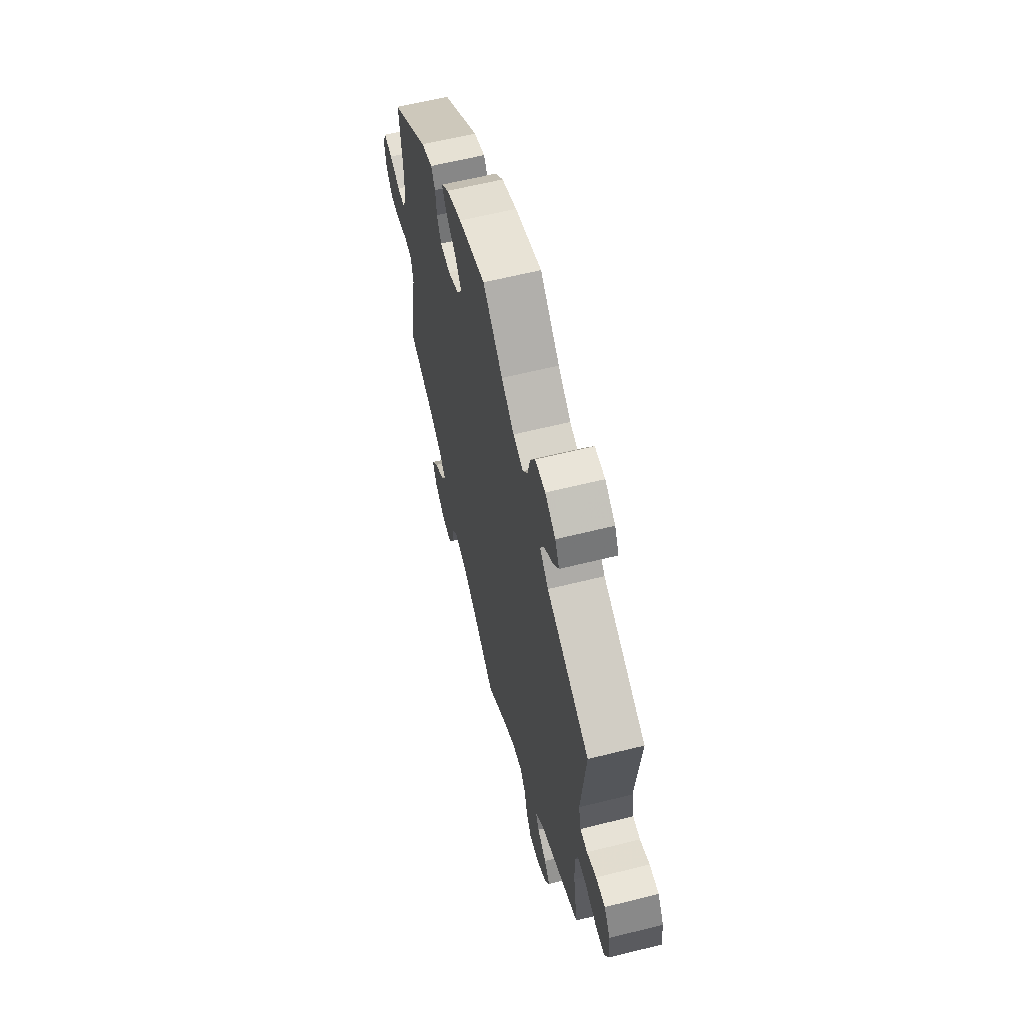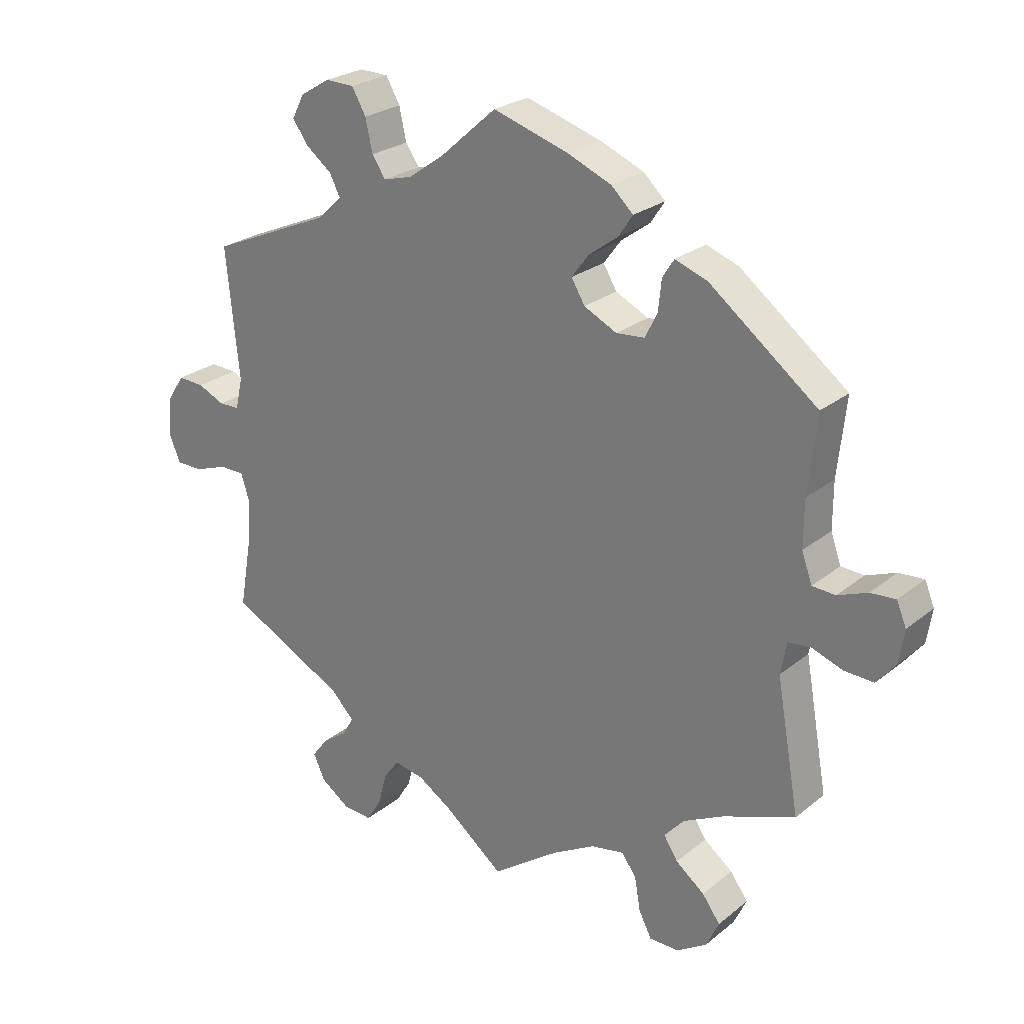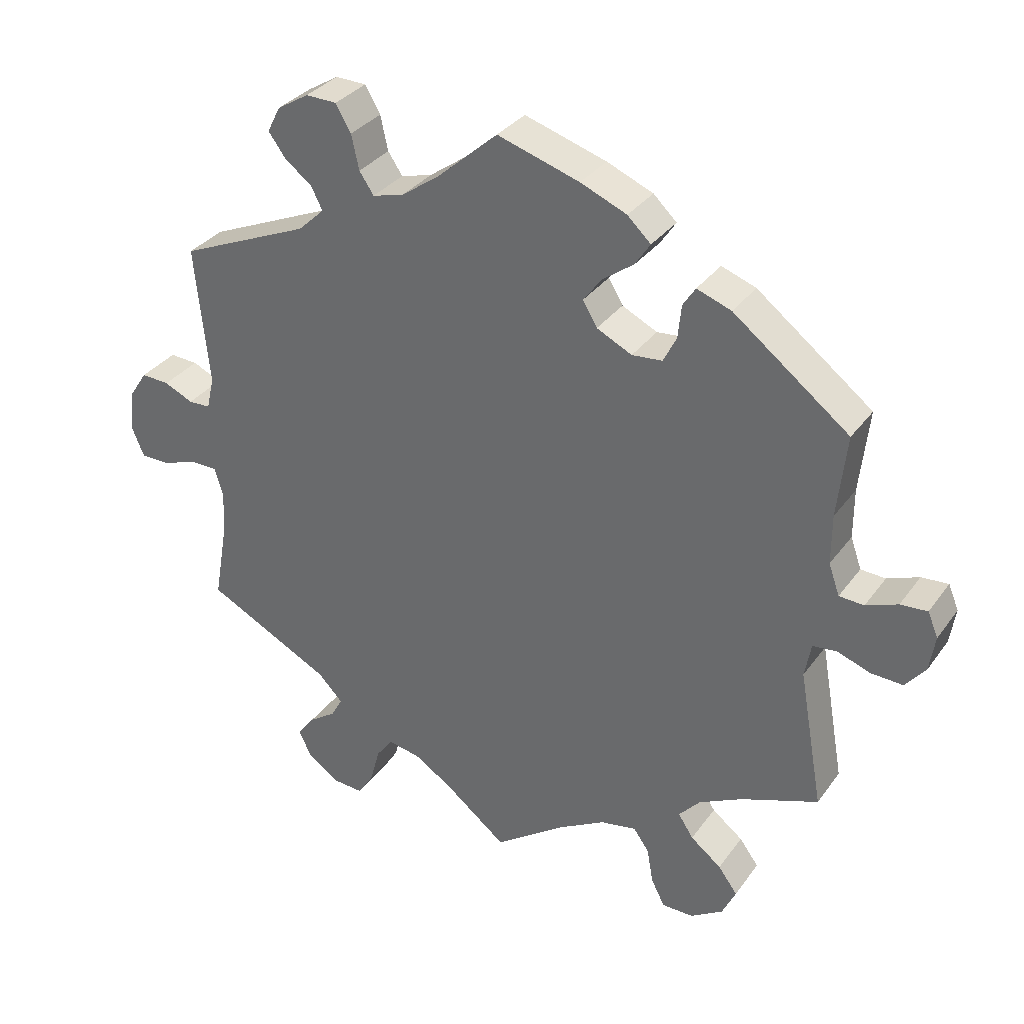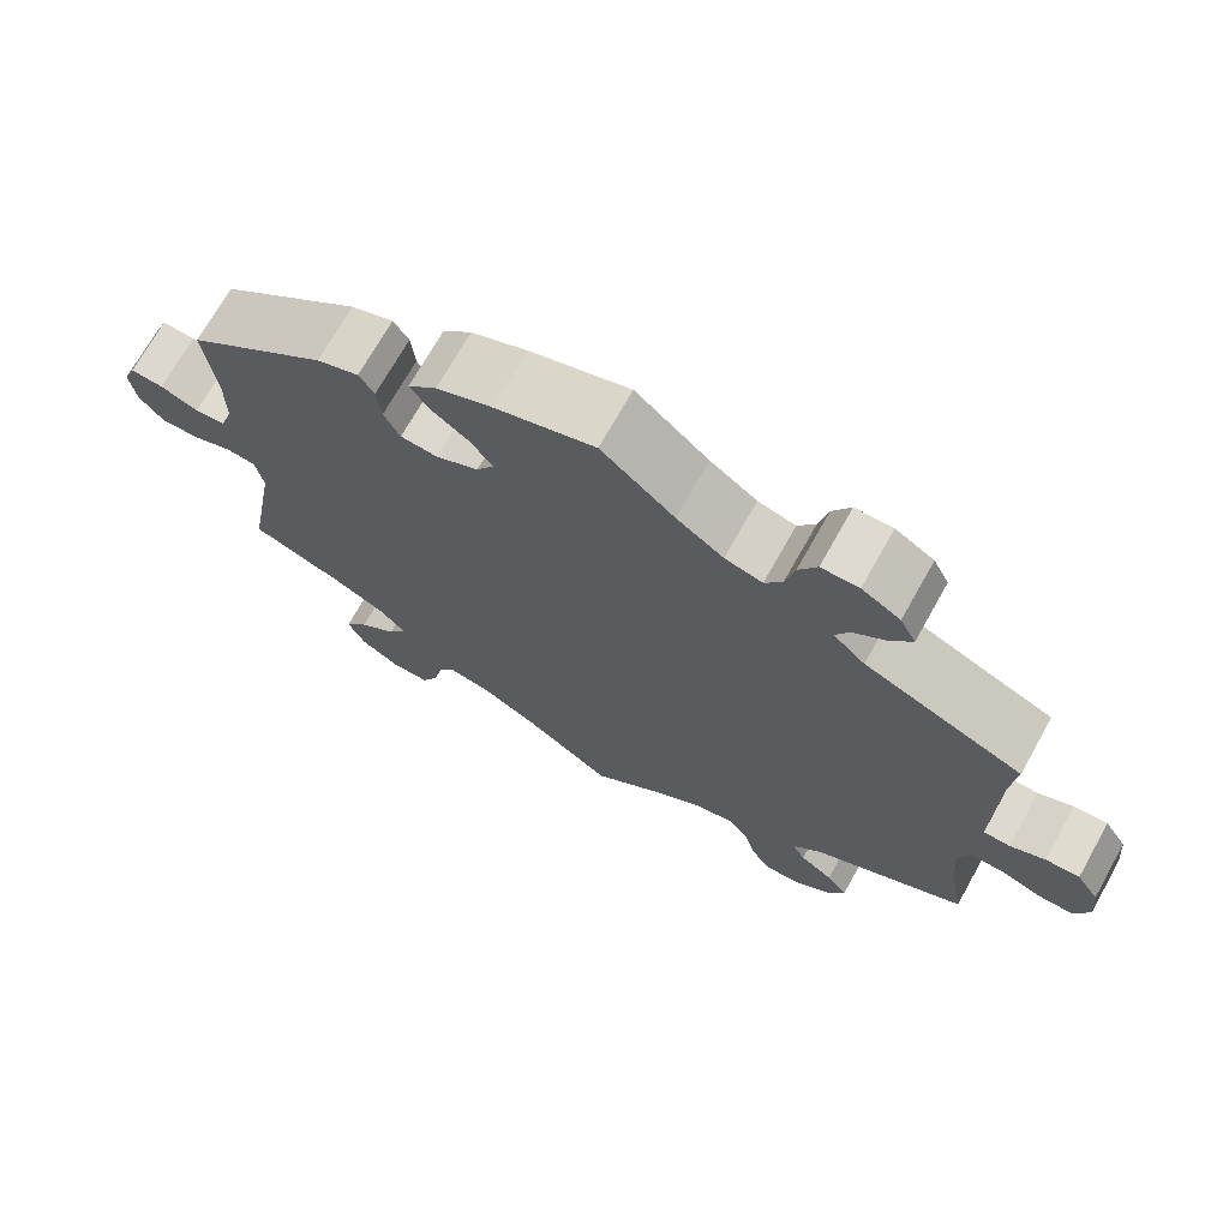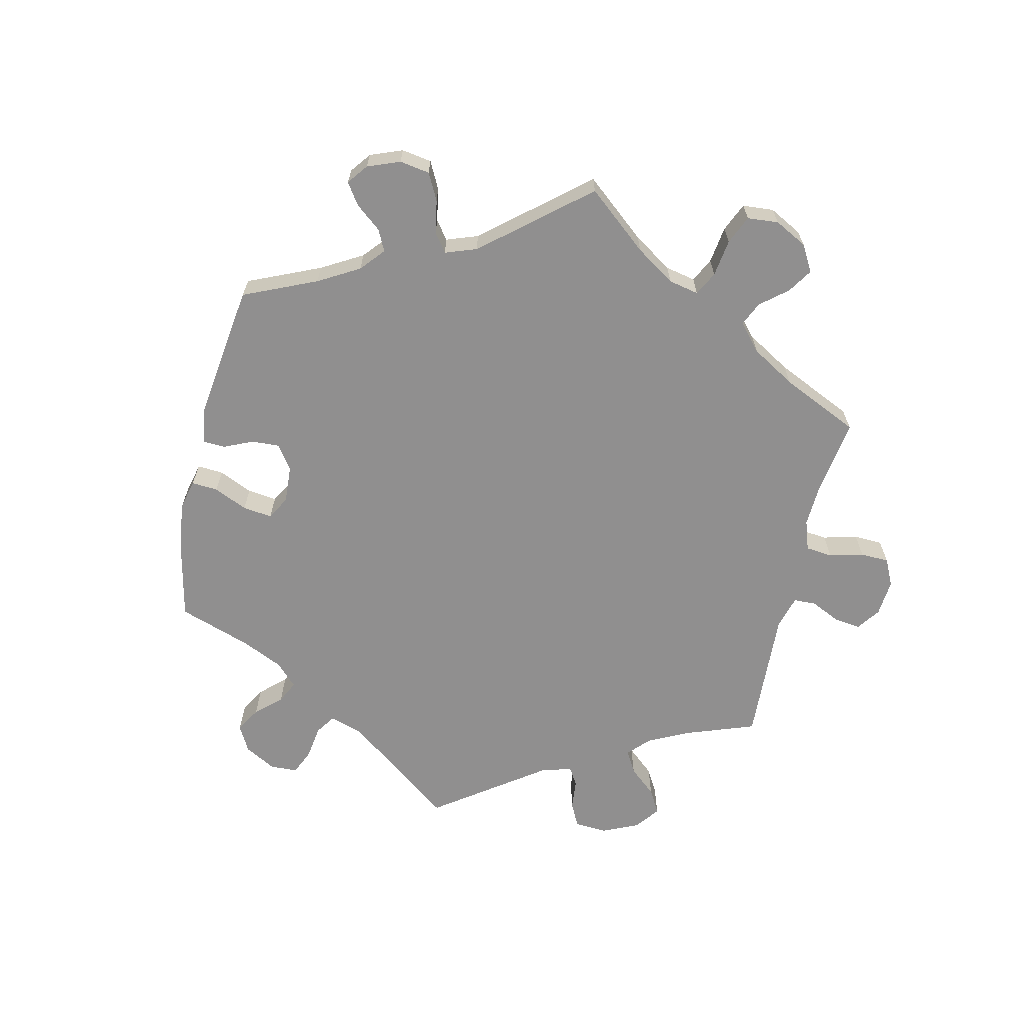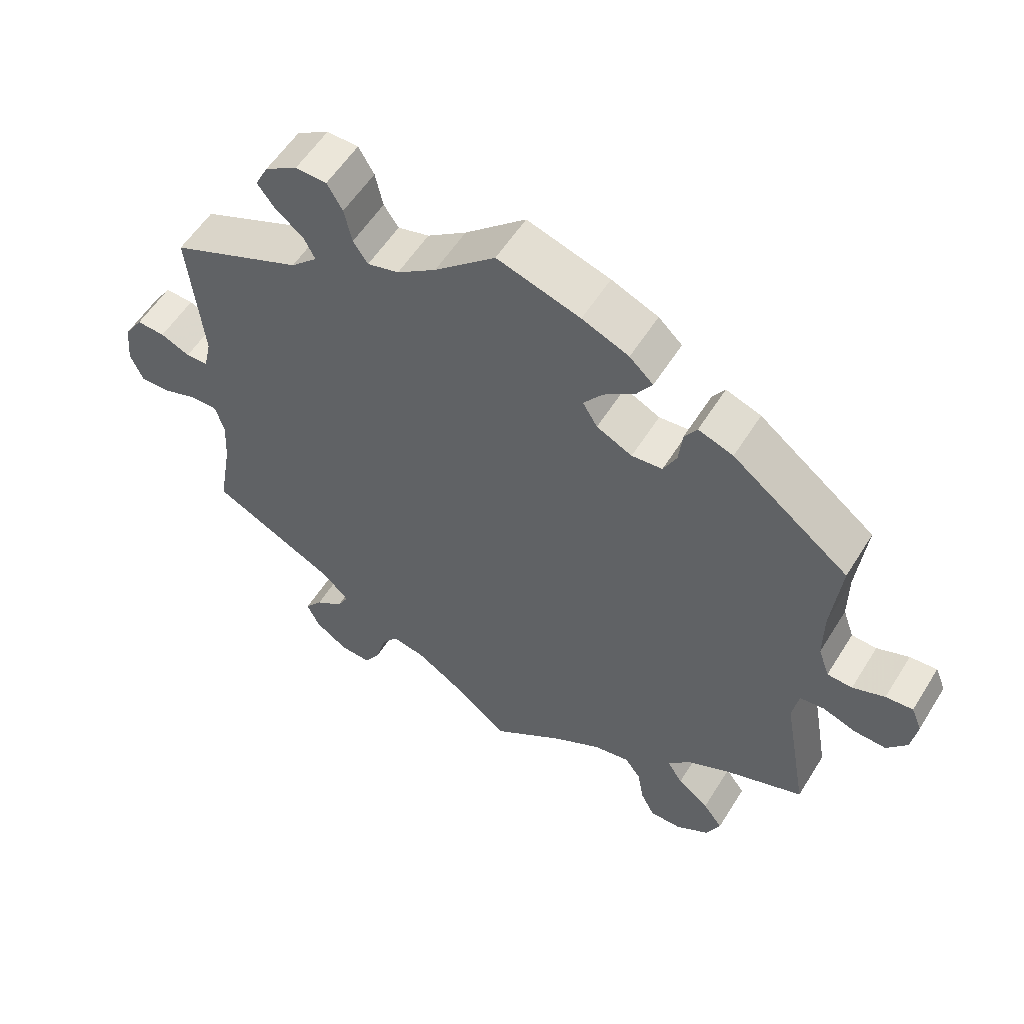
<metadata>
{"format":"obj","ext":"obj","renderer":"f3d","projection":"perspective","resolution":1024,"background":"white","views":[{"elev":61.3,"azim":-104.3,"up":"+Z"},{"elev":25.1,"azim":38.0,"up":"+Z"},{"elev":33.0,"azim":30.2,"up":"+Z"},{"elev":70.9,"azim":-150.7,"up":"+Z"},{"elev":-65.4,"azim":106.9,"up":"+Y"},{"elev":56.0,"azim":31.5,"up":"+Z"}]}
</metadata>
<code>
v 0.389 0.07 -0.331
v 0.326 0.07 -0.363
v 0.295 0.07 -0.398
v 0.317 0.07 -0.432
v 0.362 0.07 -0.467
v 0.39 0.07 -0.505
v 0.37 0.07 -0.548
v 0.323 0.07 -0.578
v 0.277 0.07 -0.578
v 0.257 0.07 -0.539
v 0.248 0.07 -0.487
v 0.225 0.07 -0.455
v 0.173 0.07 -0.465
v 0.106 0.07 -0.503
v 0.001 0.07 -0.578
v -0.09 0.07 -0.506
v -0.145 0.07 -0.471
v -0.192 0.07 -0.462
v -0.216 0.07 -0.495
v -0.23 0.07 -0.547
v -0.253 0.07 -0.584
v -0.298 0.07 -0.581
v -0.344 0.07 -0.549
v -0.362 0.07 -0.51
v -0.337 0.07 -0.477
v -0.297 0.07 -0.449
v -0.281 0.07 -0.419
v -0.317 0.07 -0.382
v -0.5 0.07 -0.289
v -0.48 0.07 -0.176
v -0.476 0.07 -0.109
v -0.489 0.07 -0.067
v -0.528 0.07 -0.067
v -0.579 0.07 -0.085
v -0.621 0.07 -0.085
v -0.639 0.07 -0.042
v -0.633 0.07 0.018
v -0.606 0.07 0.059
v -0.565 0.07 0.057
v -0.523 0.07 0.038
v -0.491 0.07 0.039
v -0.48 0.07 0.087
v -0.5 0.07 0.289
v -0.31 0.07 0.371
v -0.272 0.07 0.407
v -0.288 0.07 0.439
v -0.328 0.07 0.47
v -0.353 0.07 0.504
v -0.334 0.07 0.541
v -0.288 0.07 0.569
v -0.243 0.07 0.568
v -0.221 0.07 0.53
v -0.21 0.07 0.48
v -0.189 0.07 0.449
v -0.144 0.07 0.461
v -0.088 0.07 0.501
v -0.001 0.07 0.578
v 0.118 0.07 0.541
v 0.185 0.07 0.513
v 0.219 0.07 0.481
v 0.197 0.07 0.448
v 0.152 0.07 0.415
v 0.125 0.07 0.379
v 0.146 0.07 0.344
v 0.197 0.07 0.319
v 0.241 0.07 0.323
v 0.26 0.07 0.361
v 0.265 0.07 0.409
v 0.283 0.07 0.437
v 0.333 0.07 0.419
v 0.501 0.07 0.29
v 0.488 0.07 0.17
v 0.488 0.07 0.098
v 0.504 0.07 0.053
v 0.54 0.07 0.051
v 0.586 0.07 0.069
v 0.625 0.07 0.072
v 0.64 0.07 0.036
v 0.632 0.07 -0.016
v 0.603 0.07 -0.052
v 0.557 0.07 -0.05
v 0.509 0.07 -0.033
v 0.474 0.07 -0.037
v 0.465 0.07 -0.087
v 0.501 0.07 -0.289
v 0.389 0 -0.331
v 0.326 0 -0.363
v 0.295 0 -0.398
v 0.317 0 -0.432
v 0.362 0 -0.467
v 0.39 0 -0.505
v 0.37 0 -0.548
v 0.323 0 -0.578
v 0.277 0 -0.578
v 0.257 0 -0.539
v 0.248 0 -0.487
v 0.225 0 -0.455
v 0.173 0 -0.465
v 0.106 0 -0.503
v 0.001 0 -0.578
v -0.09 0 -0.506
v -0.145 0 -0.471
v -0.192 0 -0.462
v -0.216 0 -0.495
v -0.23 0 -0.547
v -0.253 0 -0.584
v -0.298 0 -0.581
v -0.344 0 -0.549
v -0.362 0 -0.51
v -0.337 0 -0.477
v -0.297 0 -0.449
v -0.281 0 -0.419
v -0.317 0 -0.382
v -0.5 0 -0.289
v -0.48 0 -0.176
v -0.476 0 -0.109
v -0.489 0 -0.067
v -0.528 0 -0.067
v -0.579 0 -0.085
v -0.621 0 -0.085
v -0.639 0 -0.042
v -0.633 0 0.018
v -0.606 0 0.059
v -0.565 0 0.057
v -0.523 0 0.038
v -0.491 0 0.039
v -0.48 0 0.087
v -0.5 0 0.289
v -0.31 0 0.371
v -0.272 0 0.407
v -0.288 0 0.439
v -0.328 0 0.47
v -0.353 0 0.504
v -0.334 0 0.541
v -0.288 0 0.569
v -0.243 0 0.568
v -0.221 0 0.53
v -0.21 0 0.48
v -0.189 0 0.449
v -0.144 0 0.461
v -0.088 0 0.501
v -0.001 0 0.578
v 0.118 0 0.541
v 0.185 0 0.513
v 0.219 0 0.481
v 0.197 0 0.448
v 0.152 0 0.415
v 0.125 0 0.379
v 0.146 0 0.344
v 0.197 0 0.319
v 0.241 0 0.323
v 0.26 0 0.361
v 0.265 0 0.409
v 0.283 0 0.437
v 0.333 0 0.419
v 0.501 0 0.29
v 0.488 0 0.17
v 0.488 0 0.098
v 0.504 0 0.053
v 0.54 0 0.051
v 0.586 0 0.069
v 0.625 0 0.072
v 0.64 0 0.036
v 0.632 0 -0.016
v 0.603 0 -0.052
v 0.557 0 -0.05
v 0.509 0 -0.033
v 0.474 0 -0.037
v 0.465 0 -0.087
v 0.501 0 -0.289
f 84 85 1
f 83 84 1 2
f 79 80 81 82
f 79 82 83
f 78 79 83
f 75 76 77 78
f 74 75 78 83
f 73 74 83 2
f 69 70 71 72
f 67 68 69 72
f 66 67 72 73
f 65 66 73 2
f 59 60 61 62
f 59 62 63
f 56 57 58 59
f 55 56 59 63
f 54 55 63 64
f 50 51 52 53
f 50 53 54
f 49 50 54
f 46 47 48 49
f 45 46 49 54
f 44 45 54 64
f 42 43 44 64
f 37 38 39 40
f 37 40 41
f 36 37 41
f 33 34 35 36
f 32 33 36 41
f 31 32 41 42
f 28 29 30
f 27 28 30 31
f 23 24 25 26
f 23 26 27
f 22 23 27
f 19 20 21 22
f 18 19 22 27
f 17 18 27 31
f 14 15 16
f 13 14 16 17
f 12 13 17 31
f 8 9 10 11
f 8 11 12
f 7 8 12
f 4 5 6 7
f 3 4 7 12
f 31 42 64 65
f 12 31 65
f 2 3 12 65
f 86 170 169
f 87 86 169 168
f 167 166 165 164
f 168 167 164
f 168 164 163
f 163 162 161 160
f 168 163 160 159
f 87 168 159 158
f 157 156 155 154
f 157 154 153 152
f 158 157 152 151
f 87 158 151 150
f 147 146 145 144
f 148 147 144
f 144 143 142 141
f 148 144 141 140
f 149 148 140 139
f 138 137 136 135
f 139 138 135
f 139 135 134
f 134 133 132 131
f 139 134 131 130
f 149 139 130 129
f 149 129 128 127
f 125 124 123 122
f 126 125 122
f 126 122 121
f 121 120 119 118
f 126 121 118 117
f 127 126 117 116
f 115 114 113
f 116 115 113 112
f 111 110 109 108
f 112 111 108
f 112 108 107
f 107 106 105 104
f 112 107 104 103
f 116 112 103 102
f 101 100 99
f 102 101 99 98
f 116 102 98 97
f 96 95 94 93
f 97 96 93
f 97 93 92
f 92 91 90 89
f 97 92 89 88
f 150 149 127 116
f 150 116 97
f 150 97 88 87
f 1 86 87 2
f 2 87 88 3
f 3 88 89 4
f 4 89 90 5
f 5 90 91 6
f 6 91 92 7
f 7 92 93 8
f 8 93 94 9
f 9 94 95 10
f 10 95 96 11
f 11 96 97 12
f 12 97 98 13
f 13 98 99 14
f 14 99 100 15
f 15 100 101 16
f 16 101 102 17
f 17 102 103 18
f 18 103 104 19
f 19 104 105 20
f 20 105 106 21
f 21 106 107 22
f 22 107 108 23
f 23 108 109 24
f 24 109 110 25
f 25 110 111 26
f 26 111 112 27
f 27 112 113 28
f 28 113 114 29
f 29 114 115 30
f 30 115 116 31
f 31 116 117 32
f 32 117 118 33
f 33 118 119 34
f 34 119 120 35
f 35 120 121 36
f 36 121 122 37
f 37 122 123 38
f 38 123 124 39
f 39 124 125 40
f 40 125 126 41
f 41 126 127 42
f 42 127 128 43
f 43 128 129 44
f 44 129 130 45
f 45 130 131 46
f 46 131 132 47
f 47 132 133 48
f 48 133 134 49
f 49 134 135 50
f 50 135 136 51
f 51 136 137 52
f 52 137 138 53
f 53 138 139 54
f 54 139 140 55
f 55 140 141 56
f 56 141 142 57
f 57 142 143 58
f 58 143 144 59
f 59 144 145 60
f 60 145 146 61
f 61 146 147 62
f 62 147 148 63
f 63 148 149 64
f 64 149 150 65
f 65 150 151 66
f 66 151 152 67
f 67 152 153 68
f 68 153 154 69
f 69 154 155 70
f 70 155 156 71
f 71 156 157 72
f 72 157 158 73
f 73 158 159 74
f 74 159 160 75
f 75 160 161 76
f 76 161 162 77
f 77 162 163 78
f 78 163 164 79
f 79 164 165 80
f 80 165 166 81
f 81 166 167 82
f 82 167 168 83
f 83 168 169 84
f 84 169 170 85
f 85 170 86 1

</code>
